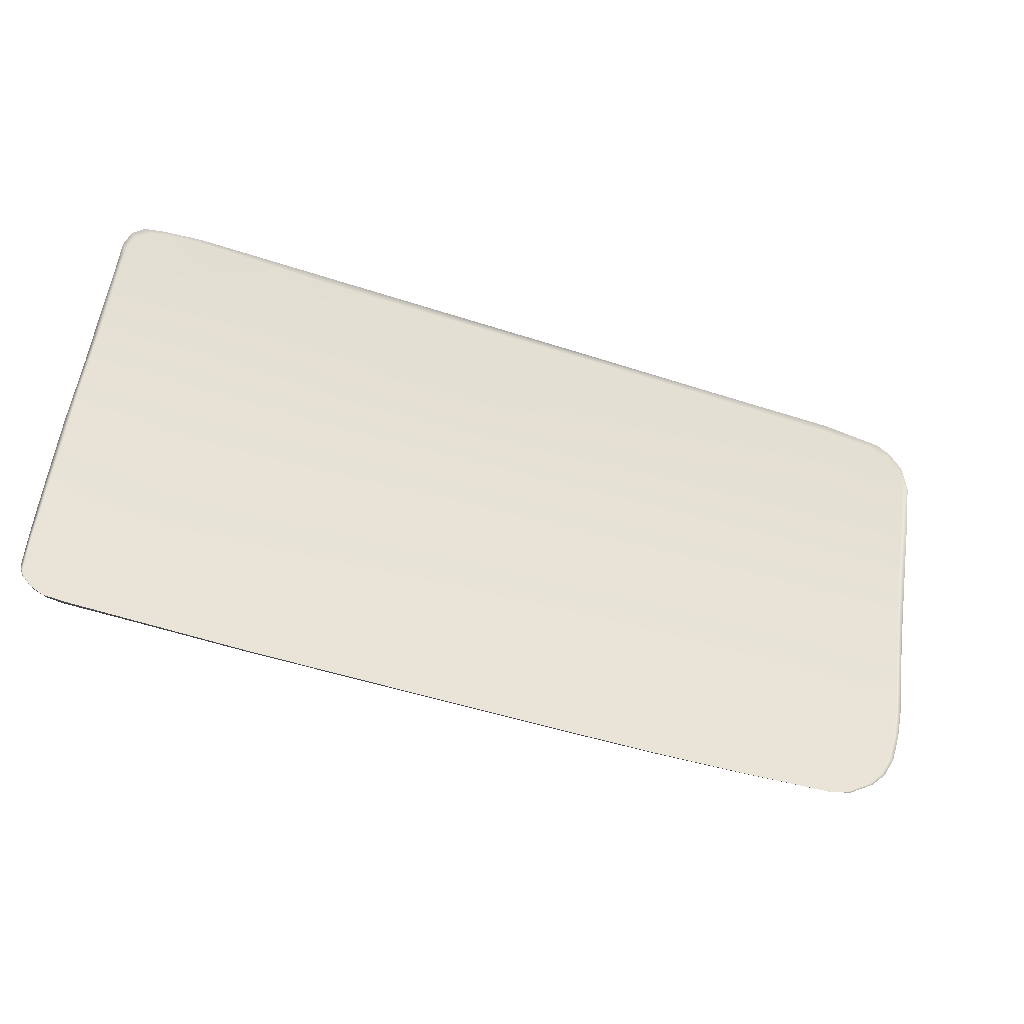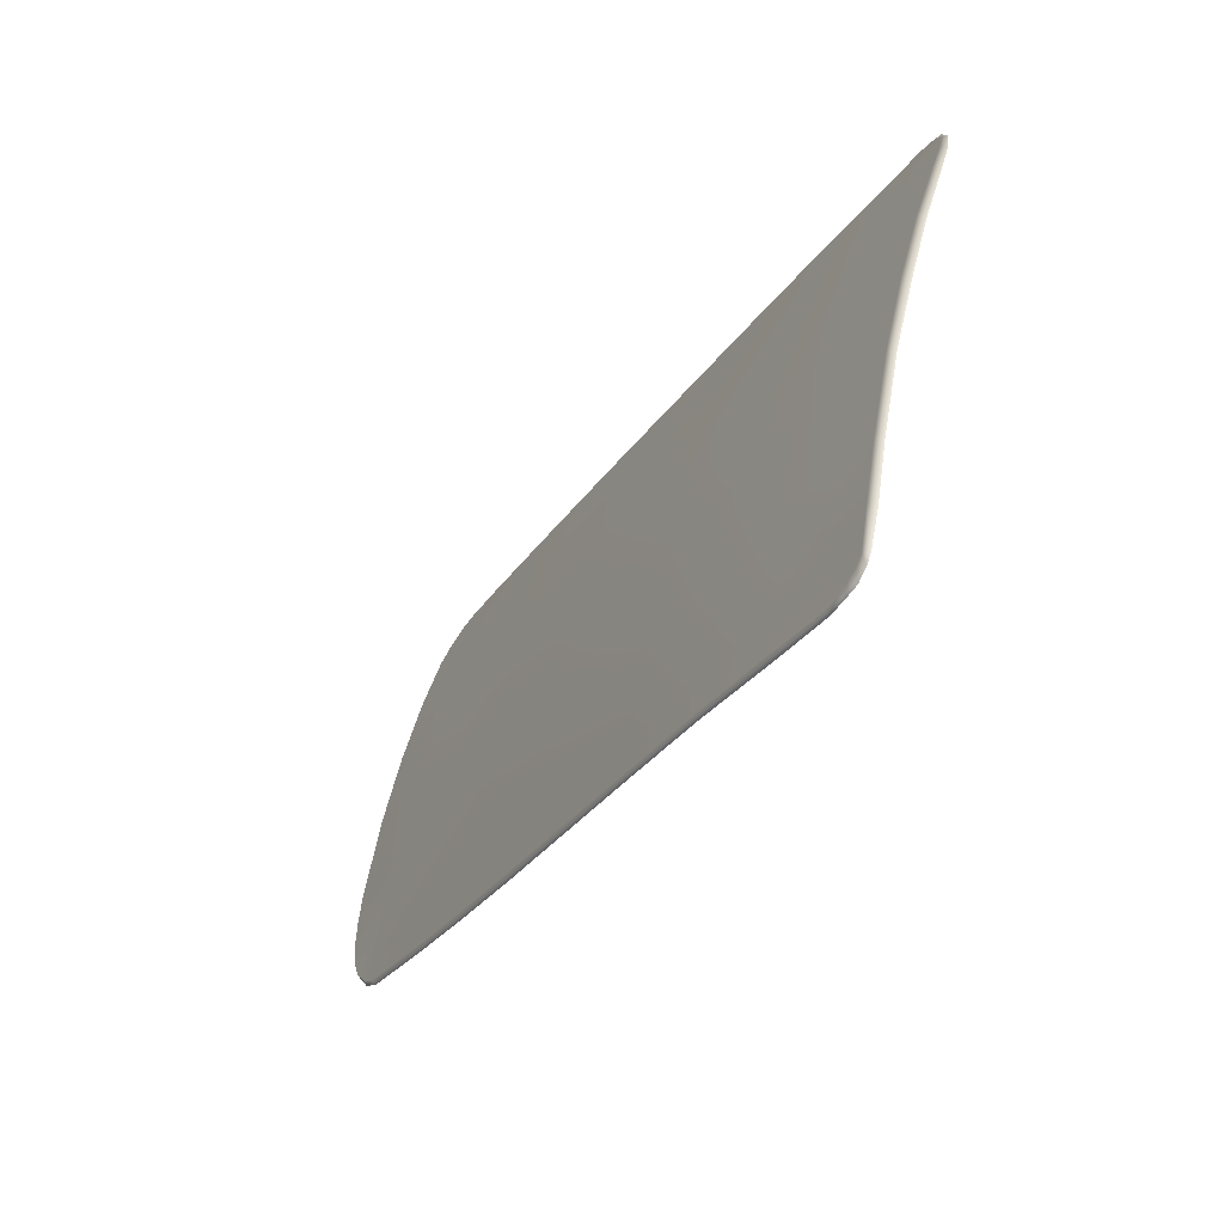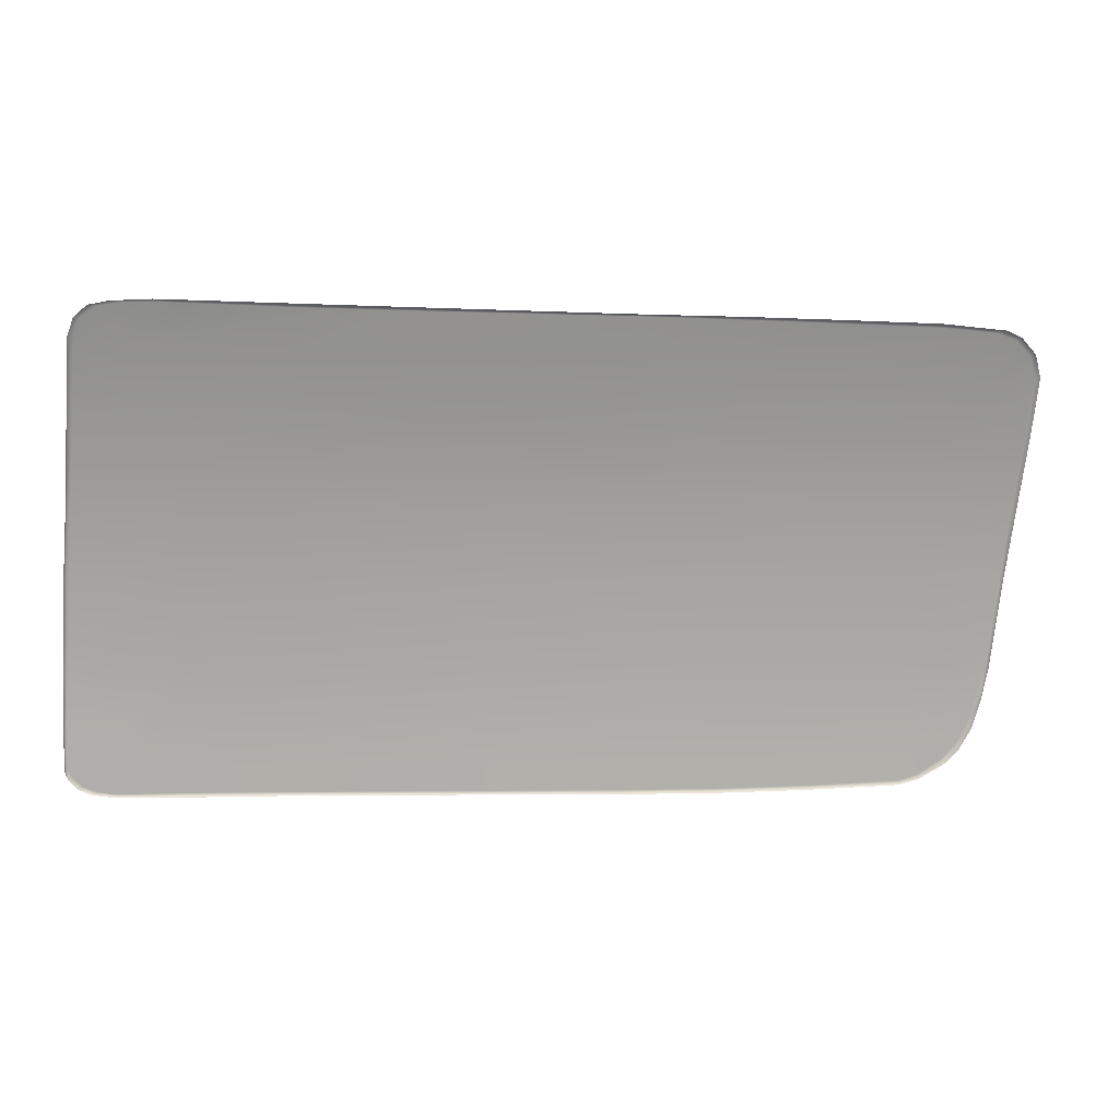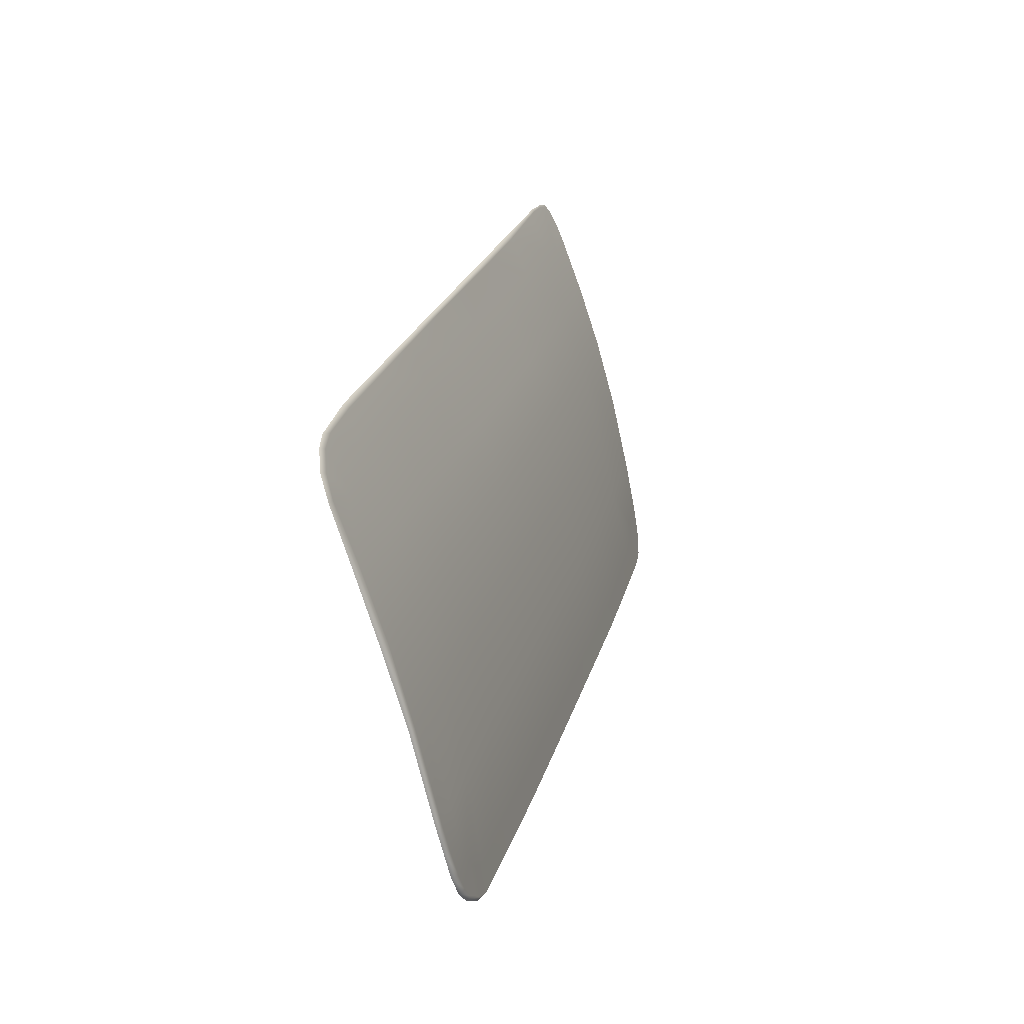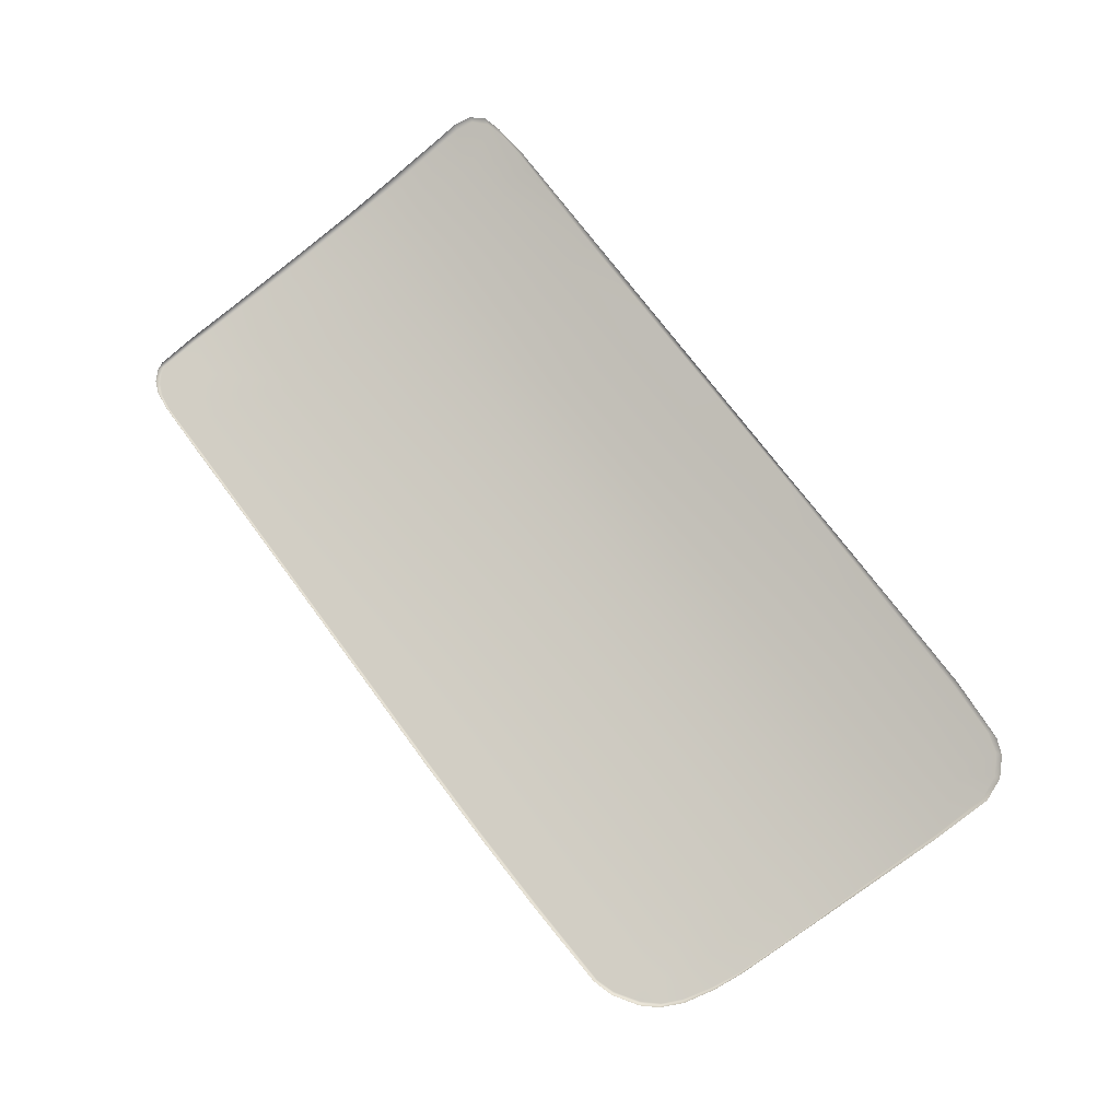
<metadata>
{"format":"obj","ext":"obj","renderer":"f3d","projection":"perspective","resolution":1024,"background":"white","views":[{"elev":-50.0,"azim":-18.8,"up":"+Y"},{"elev":-29.3,"azim":-118.0,"up":"+Y"},{"elev":2.9,"azim":-9.9,"up":"+Y"},{"elev":20.6,"azim":103.3,"up":"+Y"},{"elev":72.6,"azim":52.3,"up":"+Z"}]}
</metadata>
<code>
v  48.54 113 -89.13
v  48.37 105.6 -91.81
v  45.06 111.4 -89.75
v  44.98 105.6 -91.85
v  47.8 96.79 -94.58
v  44.56 96.76 -94.59
v  49.23 112.9 -88.86
v  48.94 105.5 -91.21
v  48.31 96.64 -93.77
v  44.81 112.3 -89.51
v  47.46 115.6 -88.12
v  44.01 113.1 -89.27
v  -1.819 59.95 -102.4
v  10.87 59.81 -102.3
v  -1.751 59.46 -101.7
v  10.89 59.3 -101.7
v  38.17 61.03 -102
v  38.26 60.46 -101.7
v  35.59 60.23 -102.2
v  35.44 59.7 -101.6
v  41.26 63 -101.8
v  41.58 62.45 -101.2
v  43.12 64.96 -101.5
v  43.43 64.36 -100.8
v  44.46 67.55 -101.1
v  44.93 67.15 -100.4
v  45.57 71.31 -100.4
v  46.04 71.19 -99.77
v  46.31 75.23 -99.69
v  46.67 75.26 -98.95
v  10.87 63.59 -101.8
v  -1.582 63.74 -101.9
v  35.63 64.09 -101.6
v  37.69 64.67 -101.5
v  39.74 66.22 -101.3
v  40.91 67.72 -101.1
v  41.65 69.73 -100.7
v  42.31 72.6 -100.2
v  42.72 75.36 -99.72
v  43.7 86.8 -97.23
v  47.26 86.77 -97.19
v  47.57 86.83 -96.46
v  48.09 115.8 -87.66
v  40.12 114.2 -88.78
v  42.67 118.4 -87.07
v  42.24 114 -88.9
v  45.32 117.5 -87.39
v  45.98 117.8 -86.92
v  43.9 118.7 -86.62
v  35.37 114.4 -88.7
v  35.4 118.9 -86.91
v  37.07 114.4 -88.72
v  35.43 119.4 -86.24
v  23.02 114.7 -88.77
v  22.99 119.3 -86.87
v  22.98 119.7 -86.26
v  -70.33 114 -87.96
v  -69.77 114.2 -88.71
v  -70.7 106 -90.81
v  -70.09 106.2 -91.63
v  -71 97.48 -93.37
v  -70.56 97.63 -94.36
v  -64.67 114.1 -88.77
v  -65 106.1 -91.73
v  -65.32 97.63 -94.43
v  -71.92 69.47 -99.74
v  -71.57 69.67 -100.7
v  -71.9 64.33 -100.8
v  -71.53 64.4 -101.6
v  -70.99 63.43 -101.7
v  -71.45 63.2 -101.1
v  -69.79 62.27 -102
v  -70.25 61.96 -101.2
v  -68.07 61.53 -102.1
v  -68.65 61.24 -101.5
v  -65.97 61.19 -102.1
v  -65.95 60.85 -101.5
v  -57.42 60.64 -101.6
v  -57.31 61.11 -102.3
v  -65.96 69.12 -101
v  -65.18 67.29 -101.2
v  -66.21 71.89 -100.5
v  -71.8 76.92 -98.45
v  -71.33 77.02 -99.35
v  -66.01 76.99 -99.5
v  -71.51 87.86 -96.13
v  -70.95 88.04 -96.95
v  -65.7 87.91 -97.07
v  -30.15 115.4 -88.41
v  -43.52 115.5 -88.51
v  -30.29 120.3 -86.62
v  -43.61 120.5 -86.48
v  -30.39 120.7 -85.87
v  -43.67 120.9 -85.78
v  -60.52 121 -86
v  -64.06 120.9 -86.1
v  -60.58 121.3 -85.7
v  -65.42 121 -85.9
v  -66.99 120.4 -86.27
v  -67.93 120.5 -85.98
v  -68.95 119 -86.79
v  -69.53 119.1 -86.32
v  -69.6 116.8 -87.69
v  -70.29 116.9 -87.04
v  -60.62 115.8 -88.27
v  -62.85 115.7 -88.1
v  -64.22 115.3 -88.28
v  -1.82 115.1 -88.61
v  -16.18 115.3 -88.52
v  -1.855 119.9 -86.74
v  -16.25 120.1 -86.68
v  -1.973 120.1 -86.02
v  -16.32 120.4 -85.94
v  -15.83 59.78 -101.8
v  -15.77 60.24 -102.4
v  -15.75 63.96 -102
v  -29.56 60.53 -102.5
v  -29.53 64.17 -102
v  23.09 59.38 -101.7
v  23.1 59.91 -102.2
v  23.11 63.7 -101.7
v  10.86 114.8 -88.68
v  10.88 119.6 -86.82
v  10.89 120 -86.2
v  -29.56 60.11 -101.9
v  -43.28 60.41 -101.9
v  -43.14 60.81 -102.5
v  -43.13 64.42 -102
v  -57.48 115.7 -88.32
v  -57.64 120.9 -86.08
v  -57.68 121.2 -85.71
v  -57.26 64.86 -101.7
v  -63.64 65.93 -101.5
v  -61.17 64.95 -101.6
g P615_5A_38HB_L_2_DTaSI_P615_5A_38HB_L
f 1 2 3
f 3 2 4
f 2 5 4
f 4 5 6
f 7 8 1
f 1 8 2
f 8 9 2
f 2 9 5
f 3 10 1
f 1 10 11
f 11 10 12
f 13 14 15
f 15 14 16
f 17 18 19
f 19 18 20
f 21 22 17
f 17 22 18
f 23 24 21
f 21 24 22
f 25 26 23
f 23 26 24
f 27 28 25
f 25 28 26
f 27 29 28
f 28 29 30
f 31 14 32
f 32 14 13
f 19 33 17
f 17 33 34
f 17 34 21
f 21 34 35
f 21 35 23
f 23 35 36
f 23 36 25
f 25 36 37
f 25 37 27
f 27 37 38
f 27 38 29
f 29 38 39
f 39 40 29
f 29 40 41
f 29 41 30
f 30 41 42
f 40 6 41
f 41 6 5
f 41 5 42
f 42 5 9
f 11 43 1
f 1 43 7
f 44 45 46
f 46 45 47
f 47 48 11
f 11 48 43
f 45 49 47
f 47 49 48
f 50 51 52
f 52 51 45
f 51 53 45
f 45 53 49
f 50 54 51
f 51 54 55
f 51 55 53
f 53 55 56
f 57 58 59
f 59 58 60
f 59 60 61
f 61 60 62
f 63 64 58
f 58 64 60
f 64 65 60
f 60 65 62
f 66 67 68
f 68 67 69
f 70 71 69
f 69 71 68
f 72 73 70
f 70 73 71
f 74 75 72
f 72 75 73
f 76 77 74
f 74 77 75
f 77 76 78
f 78 76 79
f 80 81 69
f 69 81 70
f 82 80 67
f 67 80 69
f 83 84 66
f 66 84 67
f 67 84 82
f 82 84 85
f 86 87 83
f 83 87 84
f 84 87 85
f 85 87 88
f 61 62 86
f 86 62 87
f 87 62 88
f 88 62 65
f 89 90 91
f 91 90 92
f 91 92 93
f 93 92 94
f 95 96 97
f 97 96 98
f 96 99 98
f 98 99 100
f 99 101 100
f 100 101 102
f 103 104 101
f 101 104 102
f 58 57 103
f 103 57 104
f 105 106 95
f 95 106 96
f 99 96 106
f 101 99 107
f 107 99 106
f 101 107 103
f 103 107 63
f 103 63 58
f 108 109 110
f 110 109 111
f 109 89 111
f 111 89 91
f 110 111 112
f 112 111 113
f 15 114 13
f 13 114 115
f 32 13 116
f 116 13 115
f 115 117 116
f 116 117 118
f 11 12 47
f 47 12 46
f 45 44 52
f 119 120 20
f 20 120 19
f 120 121 19
f 19 121 33
f 54 122 55
f 55 122 123
f 124 56 123
f 123 56 55
f 119 16 120
f 120 16 14
f 14 31 120
f 120 31 121
f 122 108 123
f 123 108 110
f 123 110 124
f 124 110 112
f 93 113 91
f 91 113 111
f 115 114 117
f 117 114 125
f 126 127 125
f 125 127 117
f 117 127 118
f 118 127 128
f 90 129 92
f 92 129 130
f 92 130 94
f 94 130 131
f 78 79 126
f 126 79 127
f 132 128 79
f 79 128 127
f 129 105 130
f 130 105 95
f 130 95 131
f 131 95 97
f 70 81 72
f 72 81 74
f 74 81 133
f 76 134 79
f 79 134 132
f 74 133 76
f 76 133 134
v  -15.97 105.8 -92.14
v  -29.85 105.8 -92.11
v  -16.13 113.5 -89.13
v  -30.08 113.5 -89.18
v  -29.68 97.27 -94.81
v  -15.86 97.18 -94.86
v  -1.753 113.6 -89.17
v  10.86 113.4 -89.23
v  -1.848 105.7 -92.1
v  10.84 105.7 -92.04
v  -1.667 97.08 -94.82
v  10.83 96.95 -94.79
v  44.81 112.3 -89.51
v  45.06 111.4 -89.75
v  44.01 113.1 -89.27
v  42.24 114 -88.9
v  44.98 105.6 -91.85
v  44.56 96.76 -94.59
v  35.57 105.6 -91.91
v  35.54 96.94 -94.66
v  -1.634 76.07 -99.92
v  10.84 75.84 -99.85
v  -1.582 63.74 -101.9
v  10.87 63.59 -101.8
v  37.69 64.67 -101.5
v  35.62 75.47 -99.8
v  39.74 66.22 -101.3
v  40.91 67.72 -101.1
v  41.65 69.73 -100.7
v  42.31 72.6 -100.2
v  42.72 75.36 -99.72
v  -15.73 76.27 -99.95
v  -29.49 76.48 -99.96
v  -15.78 87.4 -97.46
v  -29.55 87.51 -97.45
v  -1.723 87.38 -97.41
v  10.83 87.18 -97.36
v  35.59 86.82 -97.3
v  43.7 86.8 -97.23
v  37.07 114.4 -88.72
v  35.46 113 -89.24
v  35.37 114.4 -88.7
v  23.02 113.2 -89.25
v  23.02 114.7 -88.77
v  -64.67 114.1 -88.77
v  -57.45 114.1 -88.95
v  -65 106.1 -91.73
v  -57.31 106.1 -91.84
v  -65.32 97.63 -94.43
v  -57.2 97.54 -94.52
v  -57.14 76.91 -99.72
v  -57.26 64.86 -101.7
v  -61.17 64.95 -101.6
v  -66.21 71.89 -100.5
v  -65.96 69.12 -101
v  -65.18 67.29 -101.2
v  -63.64 65.93 -101.5
v  -66.01 76.99 -99.5
v  -65.7 87.91 -97.07
v  -57.14 87.77 -97.2
v  -43.48 113.7 -89.19
v  -30.15 115.4 -88.41
v  -43.52 115.5 -88.51
v  -62.85 115.7 -88.1
v  -60.62 115.8 -88.27
v  -64.22 115.3 -88.28
v  -1.82 115.1 -88.61
v  -16.18 115.3 -88.52
v  -29.53 64.17 -102
v  -15.75 63.96 -102
v  23.06 105.7 -91.98
v  23.08 96.91 -94.74
v  23.11 63.7 -101.7
v  23.11 75.64 -99.82
v  35.63 64.09 -101.6
v  23.1 87 -97.32
v  10.86 114.8 -88.68
v  -43.36 105.9 -92.03
v  -43.25 97.37 -94.72
v  -43.12 76.68 -99.92
v  -43.13 64.42 -102
v  -43.17 87.66 -97.4
v  -57.48 115.7 -88.32
v  40.12 114.2 -88.78
g P615_5A_38HB_L_P615_5A_38HB_L_1_DTaSI
f 135 136 137
f 137 136 138
f 136 135 139
f 139 135 140
f 141 142 143
f 143 142 144
f 143 144 145
f 145 144 146
f 147 148 149
f 149 148 150
f 151 152 153
f 153 152 154
f 155 156 157
f 157 156 158
f 159 160 161
f 161 160 162
f 163 162 160
f 164 160 165
f 166 167 168
f 168 167 169
f 170 171 155
f 155 171 156
f 160 172 165
f 165 172 173
f 139 140 169
f 169 140 168
f 145 146 170
f 170 146 171
f 172 154 173
f 173 154 152
f 174 175 176
f 175 177 176
f 176 177 178
f 179 180 181
f 181 180 182
f 181 182 183
f 183 182 184
f 185 186 187
f 188 185 189
f 190 189 185
f 191 190 185
f 188 192 185
f 193 194 192
f 192 194 185
f 183 184 193
f 193 184 194
f 138 195 196
f 196 195 197
f 180 198 199
f 200 198 180
f 141 137 201
f 201 137 202
f 137 138 202
f 202 138 196
f 167 166 203
f 203 166 204
f 177 175 205
f 205 175 153
f 206 205 154
f 154 205 153
f 207 208 209
f 209 208 160
f 210 172 208
f 208 172 160
f 206 154 210
f 210 154 172
f 177 142 178
f 178 142 211
f 142 177 144
f 144 177 205
f 144 205 146
f 146 205 206
f 156 208 158
f 158 208 207
f 208 156 210
f 210 156 171
f 210 171 206
f 206 171 146
f 142 141 211
f 211 141 201
f 137 141 135
f 135 141 143
f 135 143 140
f 140 143 145
f 168 170 166
f 166 170 155
f 140 145 168
f 168 145 170
f 166 155 204
f 204 155 157
f 195 138 212
f 212 138 136
f 212 136 213
f 213 136 139
f 214 167 215
f 215 167 203
f 167 214 169
f 169 214 216
f 169 216 139
f 139 216 213
f 195 180 197
f 197 180 217
f 180 195 182
f 182 195 212
f 182 212 184
f 184 212 213
f 185 214 186
f 186 214 215
f 194 216 185
f 185 216 214
f 184 213 194
f 194 213 216
f 217 180 199
f 200 180 179
f 191 185 187
f 159 209 160
f 163 160 164
f 150 148 218
f 175 148 153
f 153 148 151
f 148 175 218
f 218 175 174

</code>
